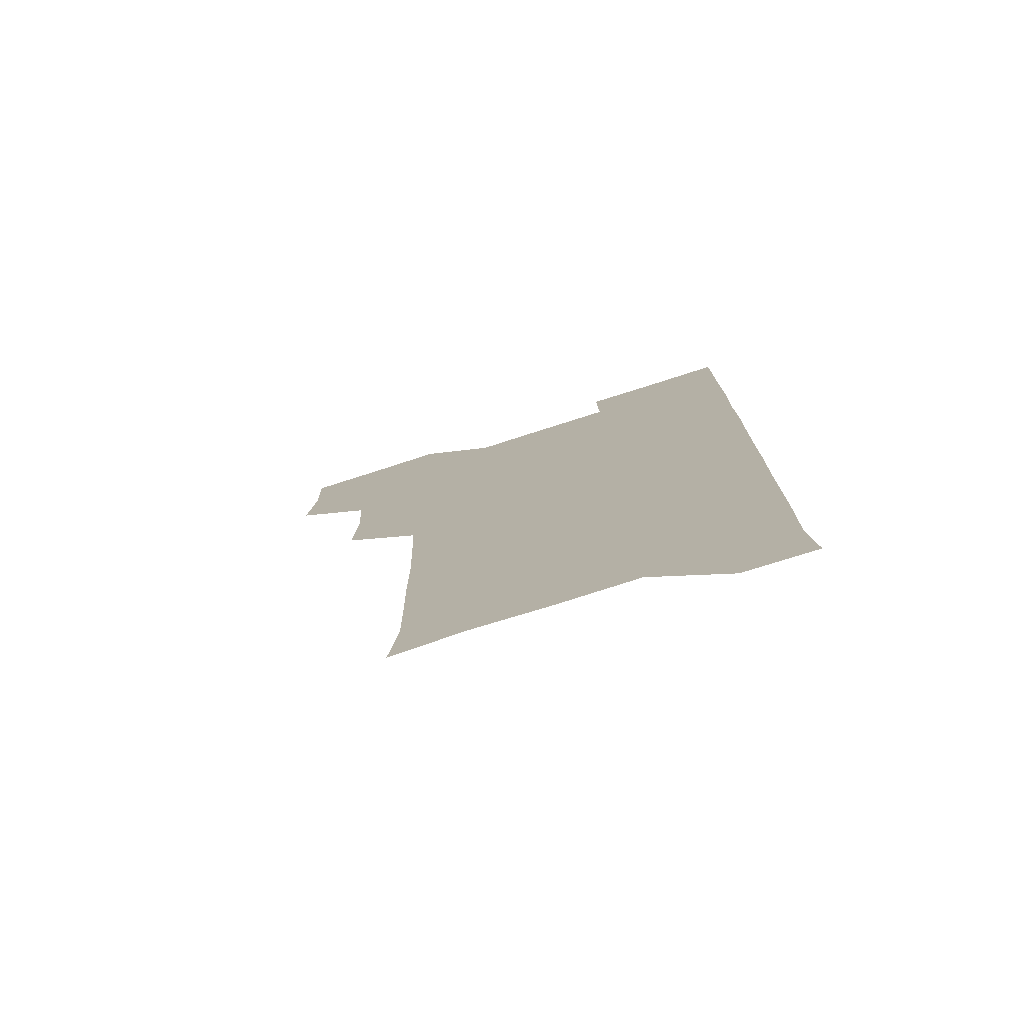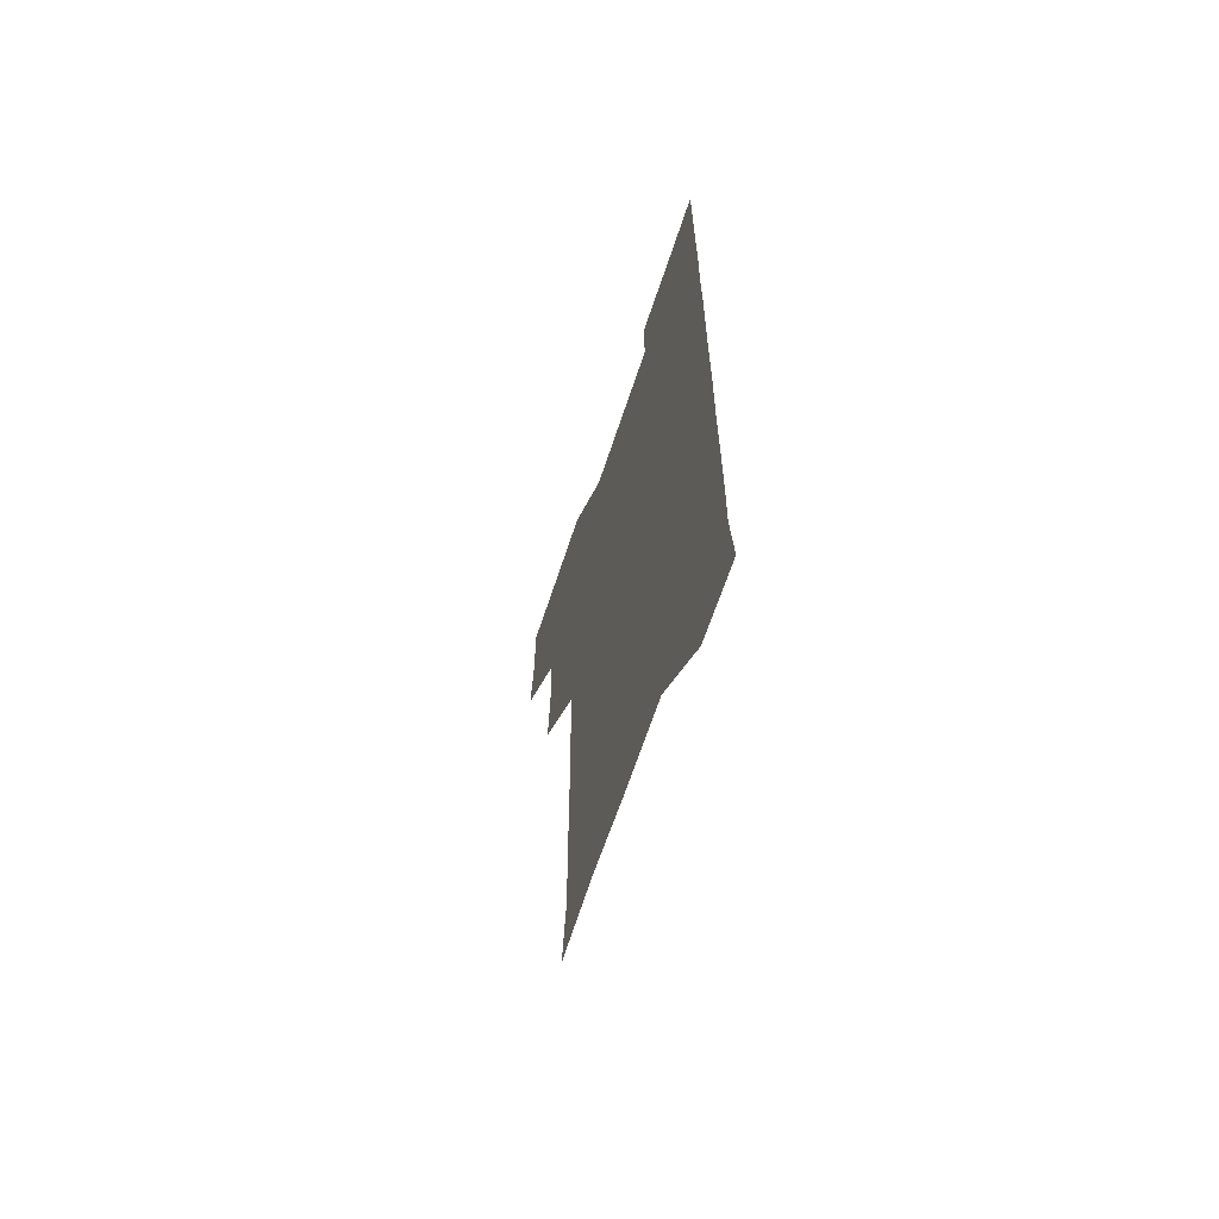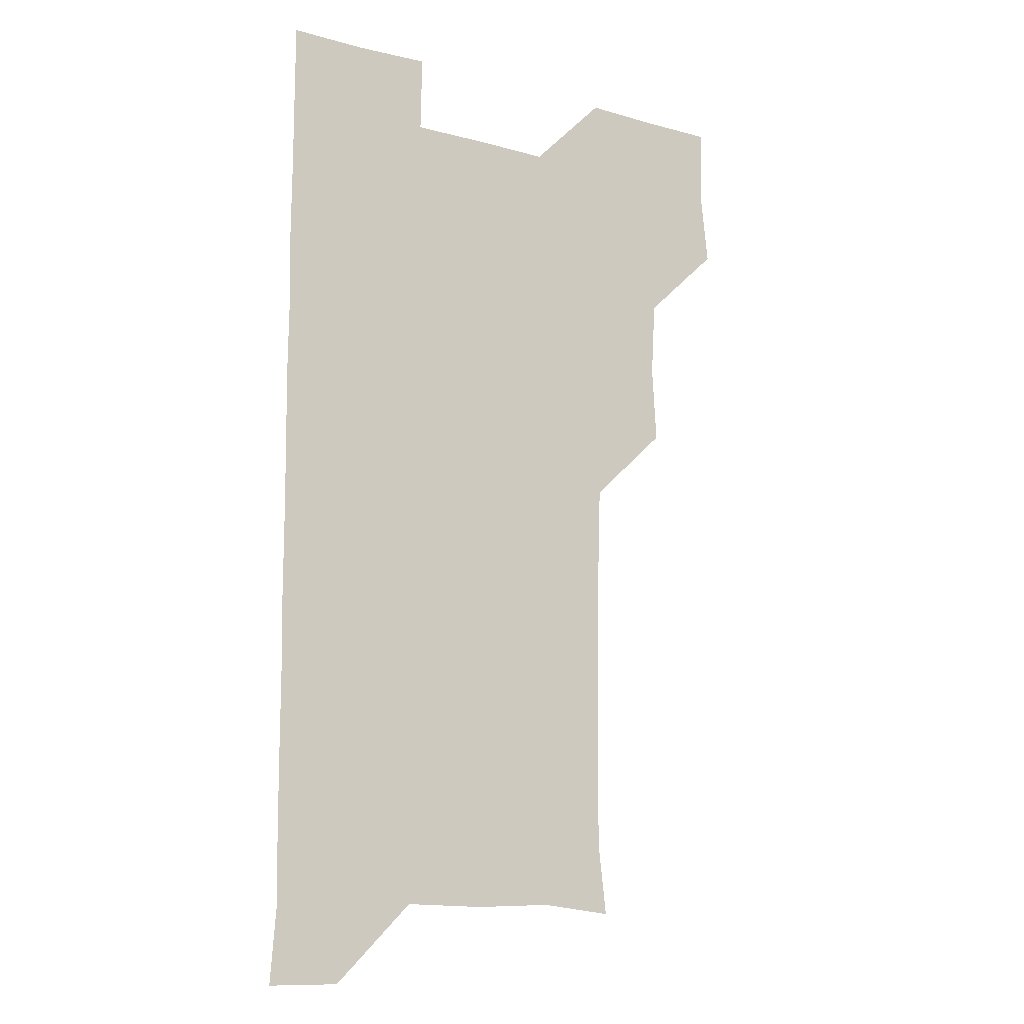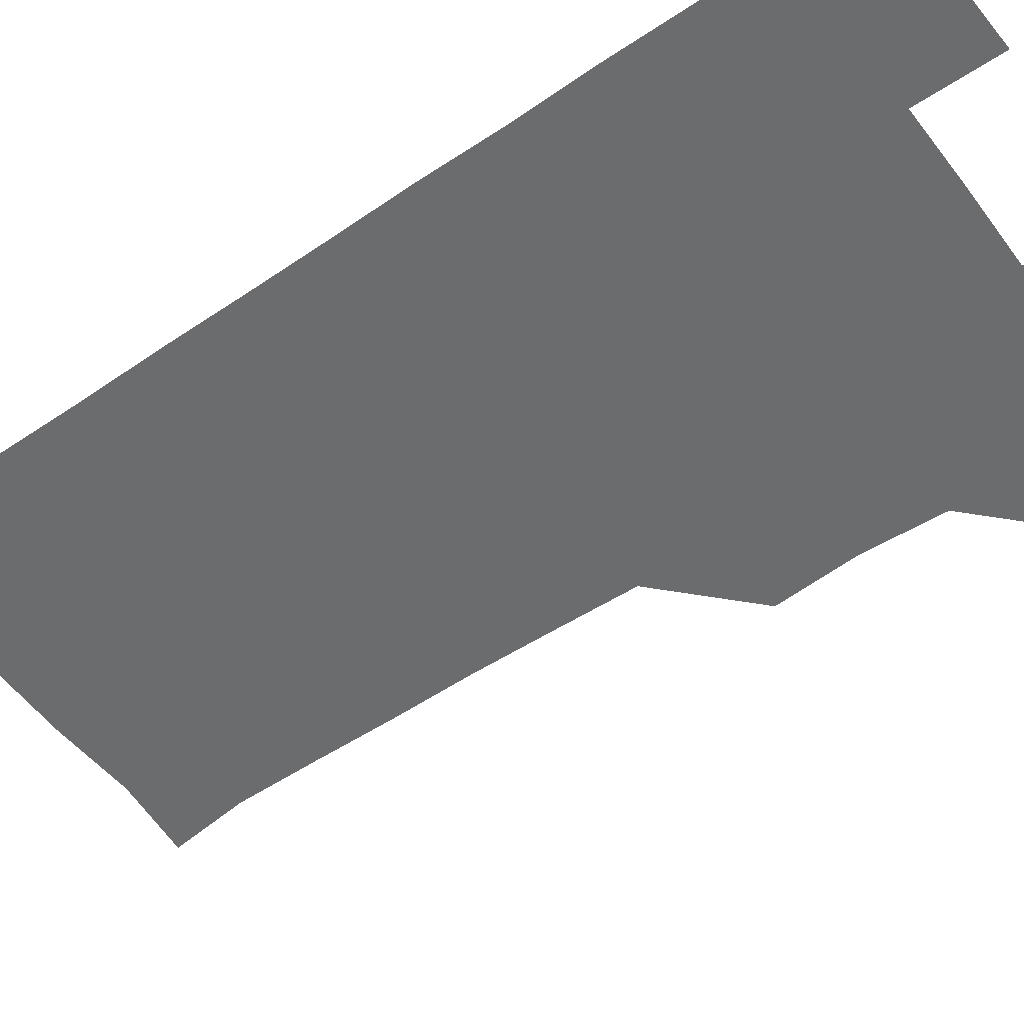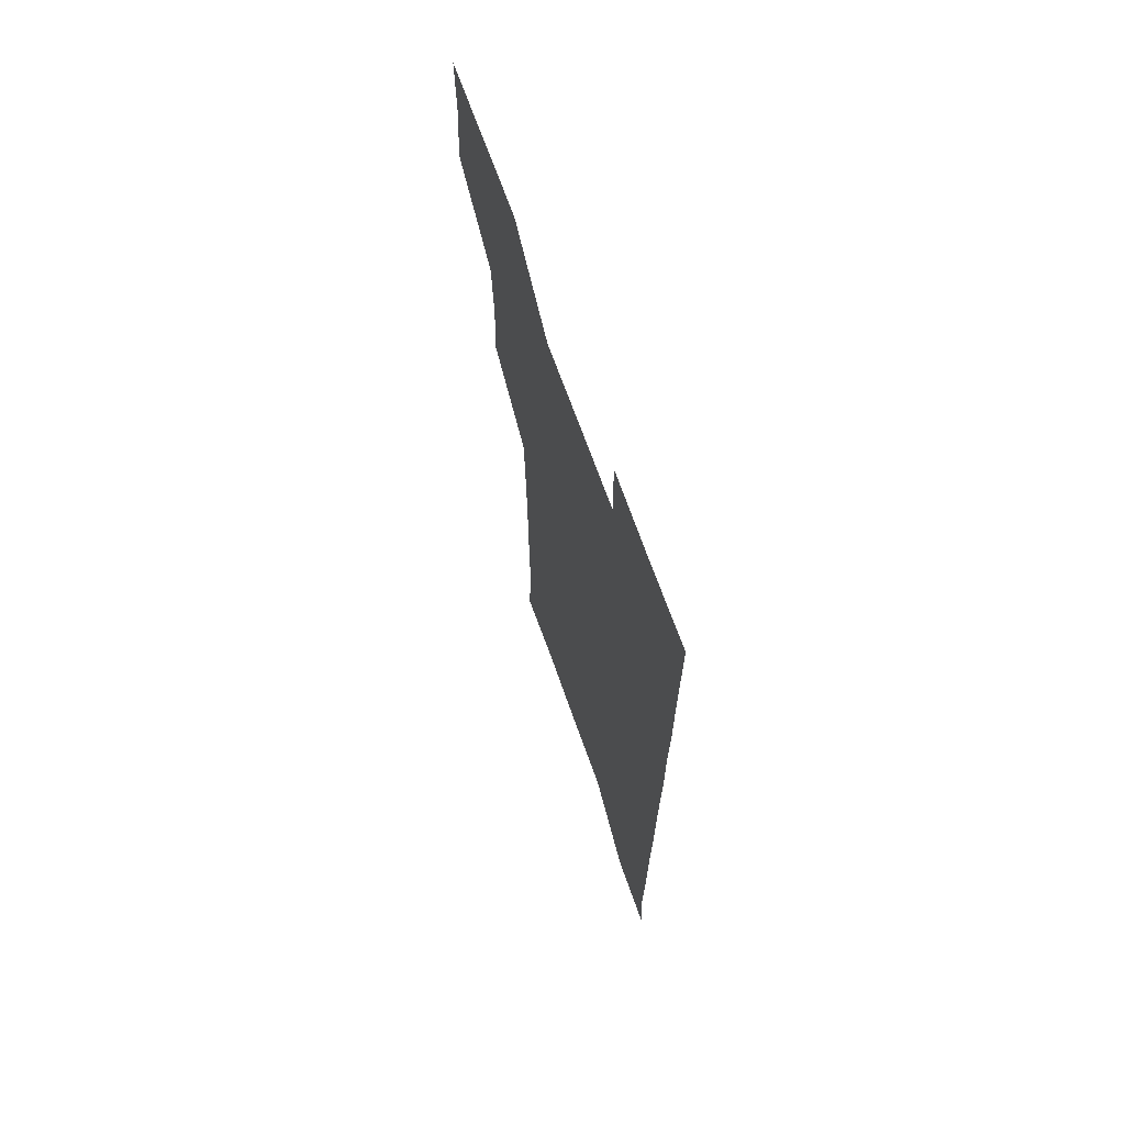
<metadata>
{"format":"obj","ext":"obj","renderer":"f3d","projection":"perspective","resolution":1024,"background":"white","views":[{"elev":-77.2,"azim":17.7,"up":"+Y"},{"elev":-66.5,"azim":71.6,"up":"+Y"},{"elev":-13.5,"azim":148.9,"up":"+Y"},{"elev":-53.6,"azim":126.0,"up":"+Z"},{"elev":69.7,"azim":70.4,"up":"+Y"}]}
</metadata>
<code>
v 478.8 510.1 0
v 481.9 540.2 0
v 481 570.7 0
v 509.6 419.2 0
v 511.4 450.1 0
v 509.6 480.4 0
v 512.9 511.8 0
v 511.7 540.8 0
v 511.1 570.8 0
v 539.5 209.2 0
v 542.8 237.7 0
v 542.6 268.6 0
v 542.1 298.8 0
v 542.2 329.4 0
v 541.4 359.5 0
v 540.4 390 0
v 542 421.9 0
v 541.4 451.3 0
v 541.7 481.6 0
v 541.7 511.2 0
v 541.2 540.7 0
v 540.5 571.5 0
v 568.9 212.3 0
v 571.9 242.2 0
v 572 271.8 0
v 571.5 301.2 0
v 571.7 332 0
v 571.8 362.1 0
v 571.6 391.9 0
v 571.2 421.4 0
v 571.2 451.3 0
v 571.3 481.3 0
v 571.8 511 0
v 570.9 540.5 0
v 600.2 210.7 0
v 601.3 241.6 0
v 601.4 272.5 0
v 601.4 302.3 0
v 601.3 331.9 0
v 601.1 361.9 0
v 601.3 392.2 0
v 601.4 422.1 0
v 601.4 451.8 0
v 601.1 481.2 0
v 601.2 511.1 0
v 601 540.9 0
v 632.4 211.1 0
v 631 243 0
v 630.9 272.7 0
v 630.8 302.4 0
v 630.8 332.5 0
v 630.9 360.9 0
v 630.5 392.5 0
v 630.8 421.7 0
v 630.6 451.8 0
v 631 481.1 0
v 631 511.2 0
v 631.3 540.7 0
v 630.8 571.6 0
v 663.3 180.3 0
v 660.6 211.7 0
v 660.1 242.2 0
v 659.9 272.4 0
v 660.4 301.6 0
v 659.8 332.5 0
v 660.4 361.8 0
v 660.9 391 0
v 660.1 422 0
v 660.7 451.3 0
v 660.8 481.2 0
v 660.5 511.3 0
v 660.7 540.9 0
v 661 570.6 0
v 691.5 179.7 0
v 689.3 209.4 0
v 689.8 238.8 0
v 689.9 268.8 0
v 689.9 299.2 0
v 690.4 329.2 0
v 690.4 359.7 0
v 690.6 390 0
v 691 419.8 0
v 690.6 450.5 0
v 691.2 480.4 0
v 690.9 510.8 0
v 691 541 0
v 691 570.9 0
f 6 7 1
f 1 7 2
f 7 8 2
f 2 8 3
f 8 9 3
f 16 17 4
f 4 17 5
f 17 18 5
f 5 18 6
f 18 19 6
f 6 19 7
f 19 20 7
f 7 20 8
f 20 21 8
f 8 21 9
f 21 22 9
f 10 23 11
f 23 24 11
f 11 24 12
f 24 25 12
f 12 25 13
f 25 26 13
f 13 26 14
f 26 27 14
f 14 27 15
f 27 28 15
f 15 28 16
f 28 29 16
f 16 29 17
f 29 30 17
f 17 30 18
f 30 31 18
f 18 31 19
f 31 32 19
f 19 32 20
f 32 33 20
f 20 33 21
f 33 34 21
f 21 34 22
f 23 35 24
f 35 36 24
f 24 36 25
f 36 37 25
f 25 37 26
f 37 38 26
f 26 38 27
f 38 39 27
f 27 39 28
f 39 40 28
f 28 40 29
f 40 41 29
f 29 41 30
f 41 42 30
f 30 42 31
f 42 43 31
f 31 43 32
f 43 44 32
f 32 44 33
f 44 45 33
f 33 45 34
f 45 46 34
f 35 47 36
f 47 48 36
f 36 48 37
f 48 49 37
f 37 49 38
f 49 50 38
f 38 50 39
f 50 51 39
f 39 51 40
f 51 52 40
f 40 52 41
f 52 53 41
f 41 53 42
f 53 54 42
f 42 54 43
f 54 55 43
f 43 55 44
f 55 56 44
f 44 56 45
f 56 57 45
f 45 57 46
f 57 58 46
f 60 61 47
f 47 61 48
f 61 62 48
f 48 62 49
f 62 63 49
f 49 63 50
f 63 64 50
f 50 64 51
f 64 65 51
f 51 65 52
f 65 66 52
f 52 66 53
f 66 67 53
f 53 67 54
f 67 68 54
f 54 68 55
f 68 69 55
f 55 69 56
f 69 70 56
f 56 70 57
f 70 71 57
f 57 71 58
f 71 72 58
f 58 72 59
f 72 73 59
f 60 74 61
f 74 75 61
f 61 75 62
f 75 76 62
f 62 76 63
f 76 77 63
f 63 77 64
f 77 78 64
f 64 78 65
f 78 79 65
f 65 79 66
f 79 80 66
f 66 80 67
f 80 81 67
f 67 81 68
f 81 82 68
f 68 82 69
f 82 83 69
f 69 83 70
f 83 84 70
f 70 84 71
f 84 85 71
f 71 85 72
f 85 86 72
f 72 86 73
f 86 87 73

</code>
